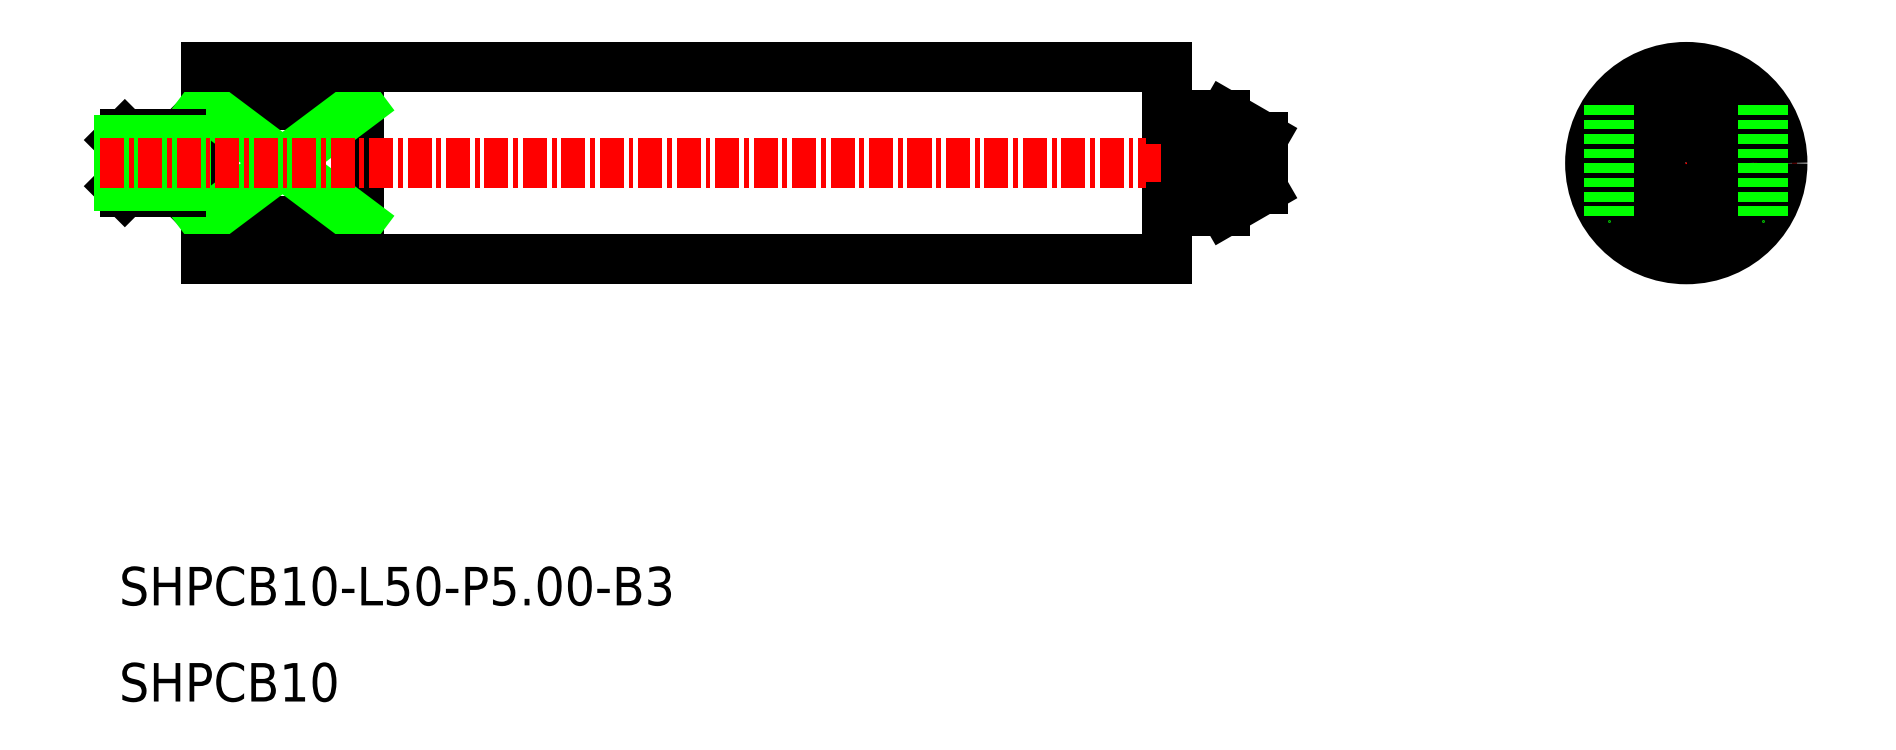
<metadata>
{"format":"dxf","ext":"dxf","renderer":"ezdxf+matplotlib","layout":"modelspace","background":"white","min_lineweight":24,"dpi":150}
</metadata>
<code>
0
SECTION
2
ENTITIES
0
TEXT
8
0
10
-957.6
20
-692.7
30
0
40
2
1
SHPCB10-L50-P5-B3
0
TEXT
8
0
10
-957.6
20
-697.7
30
0
40
2
1
SHPCB10
0
LINE
8
CENTER
10
-876.1
20
-663.7
30
0
11
-876.1
21
-675.7
31
0
0
LINE
8
CENTER
10
-882.1
20
-669.7
30
0
11
-870.1
21
-669.7
31
0
0
LINE
8
0
10
-903.1
20
-664.7
30
0
11
-903.1
21
-674.7
31
0
0
LINE
8
0
10
-954.1
20
-669.7
30
0
11
-954.1
21
-669.7
31
0
0
LINE
8
0
10
-954.1
20
-670.3
30
0
11
-954.1
21
-670.3
31
0
0
LINE
8
0
10
-954.1
20
-668.5
30
0
11
-953.1
21
-668.5
31
0
0
LINE
8
0
10
-954.4
20
-668.2
30
0
11
-954.1
21
-668.5
31
0
0
LINE
8
0
10
-953.1
20
-666.7
30
0
11
-945.1
21
-666.7
31
0
0
LINE
8
0
10
-954.1
20
-670.9
30
0
11
-953.1
21
-670.9
31
0
0
LINE
8
0
10
-954.4
20
-671.2
30
0
11
-954.1
21
-670.9
31
0
0
LINE
8
0
10
-953.1
20
-672.7
30
0
11
-945.1
21
-672.7
31
0
0
LINE
8
0
10
-954.1
20
-670.9
30
0
11
-954.1
21
-668.5
31
0
0
LINE
8
0
10
-954.4
20
-671.2
30
0
11
-954.4
21
-668.2
31
0
0
LINE
8
0
10
-953.1
20
-664.7
30
0
11
-953.1
21
-674.7
31
0
0
LINE
8
0
10
-945.1
20
-666.7
30
0
11
-945.1
21
-672.7
31
0
0
LINE
8
0
10
-953.1
20
-672.7
30
0
11
-945.1
21
-666.7
31
0
0
LINE
8
0
10
-945.1
20
-672.7
30
0
11
-953.1
21
-666.7
31
0
0
LINE
8
0
10
-953.1
20
-664.7
30
0
11
-903.1
21
-664.7
31
0
0
LINE
8
0
10
-953.1
20
-674.7
30
0
11
-903.1
21
-674.7
31
0
0
LINE
8
0
10
-957.6
20
-668.5
30
0
11
-957.3
21
-668.2
31
0
0
LINE
8
0
10
-957.6
20
-670.9
30
0
11
-957.3
21
-671.2
31
0
0
LINE
8
0
10
-957.6
20
-670.9
30
0
11
-957.6
21
-668.5
31
0
0
LINE
8
0
10
-957.3
20
-671.2
30
0
11
-957.3
21
-668.2
31
0
0
LINE
8
0
10
-957.3
20
-668.2
30
0
11
-954.4
21
-668.2
31
0
0
LINE
8
0
10
-957.3
20
-671.2
30
0
11
-954.4
21
-671.2
31
0
0
LINE
8
0
10
-957.6
20
-668.5
30
0
11
-954.1
21
-668.5
31
0
0
LINE
8
0
10
-957.6
20
-670.9
30
0
11
-954.1
21
-670.9
31
0
0
LINE
8
CENTER
10
-958.6
20
-669.7
30
0
11
-897.1
21
-669.7
31
0
0
LINE
8
0
10
-902.1
20
-672.2
30
0
11
-900.1
21
-672.2
31
0
0
LINE
8
0
10
-902.1
20
-667.2
30
0
11
-900.1
21
-667.2
31
0
0
LINE
8
0
10
-898.1
20
-668.4
30
0
11
-898.1
21
-671.1
31
0
0
LINE
8
0
10
-900.1
20
-667.2
30
0
11
-900.1
21
-672.2
31
0
0
LINE
8
0
10
-900.1
20
-672.2
30
0
11
-898.1
21
-671.1
31
0
0
LINE
8
0
10
-900.1
20
-667.2
30
0
11
-898.1
21
-668.4
31
0
0
LINE
8
0
10
-902.1
20
-667.2
30
0
11
-902.1
21
-667.2
31
0
0
LINE
8
0
10
-902.9
20
-667.4
30
0
11
-902.3
21
-667.4
31
0
0
ARC
8
0
10
-902.9
20
-667.2
30
0
40
0.2
50
180
51
270
0
ARC
8
0
10
-902.3
20
-667.2
30
0
40
0.2
50
270
51
6.514e-12
0
ARC
8
0
10
-902.3
20
-672.2
30
0
40
0.2
50
360
51
90
0
ARC
8
0
10
-902.9
20
-672.2
30
0
40
0.2
50
90
51
180
0
LINE
8
0
10
-902.9
20
-672
30
0
11
-902.3
21
-672
31
0
0
LINE
8
0
10
-902.1
20
-672.2
30
0
11
-902.1
21
-672.2
31
0
0
LINE
8
0
10
-902.1
20
-667.2
30
0
11
-902.1
21
-672.2
31
0
0
CIRCLE
8
0
10
-876.1
20
-669.7
30
0
40
2.5
0
CIRCLE
8
0
10
-876.1
20
-669.7
30
0
40
5
0
CIRCLE
8
0
10
-876.1
20
-669.7
30
0
40
1.353
0
LINE
8
0
10
-880.1
20
-666.7
30
0
11
-880.1
21
-672.7
31
0
0
LINE
8
0
10
-872.1
20
-666.7
30
0
11
-872.1
21
-672.7
31
0
0
ENDSEC
0
EOF

</code>
